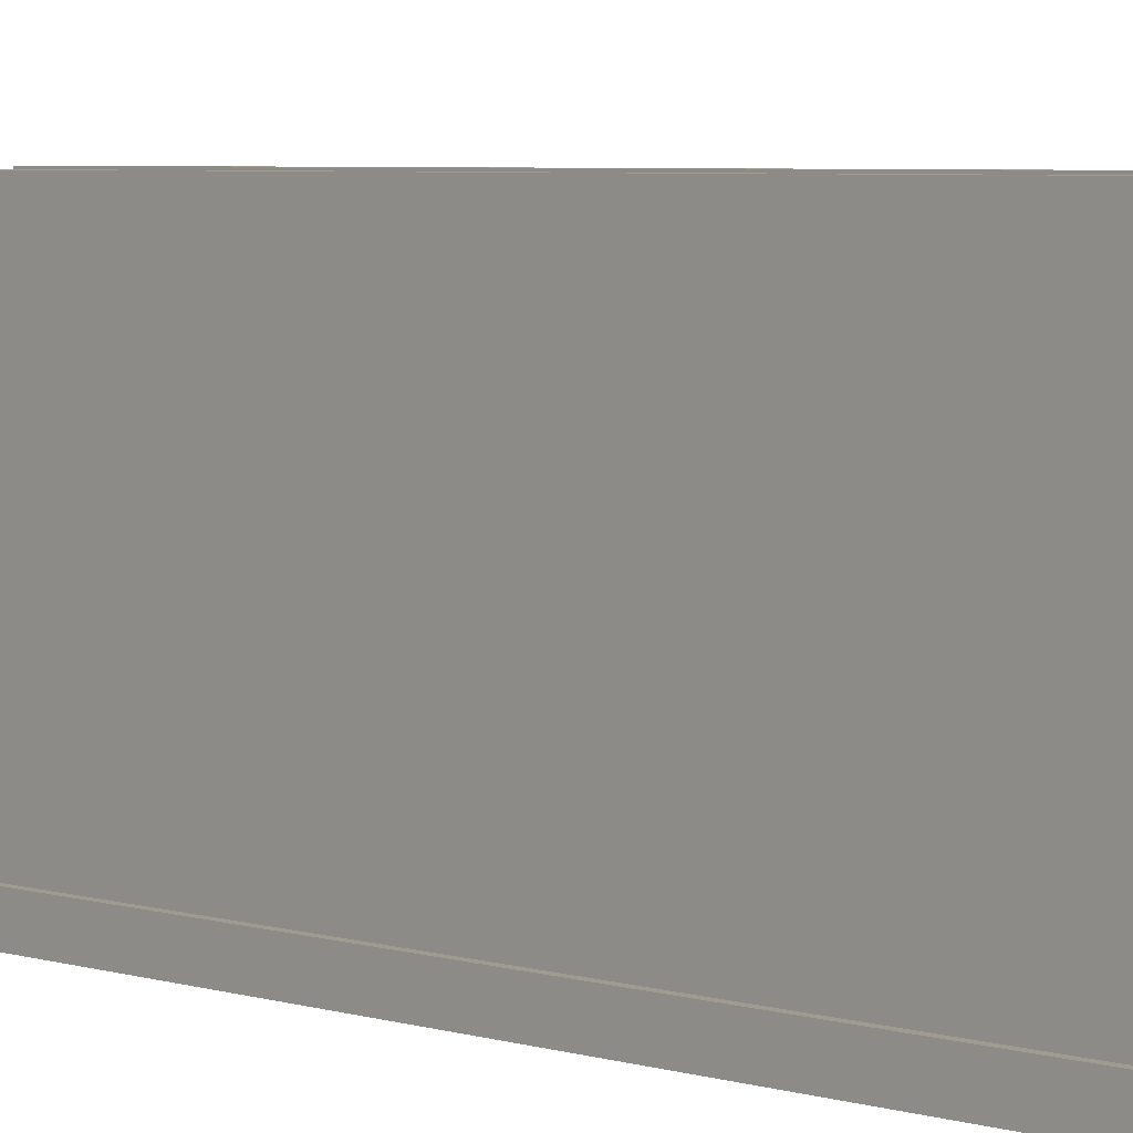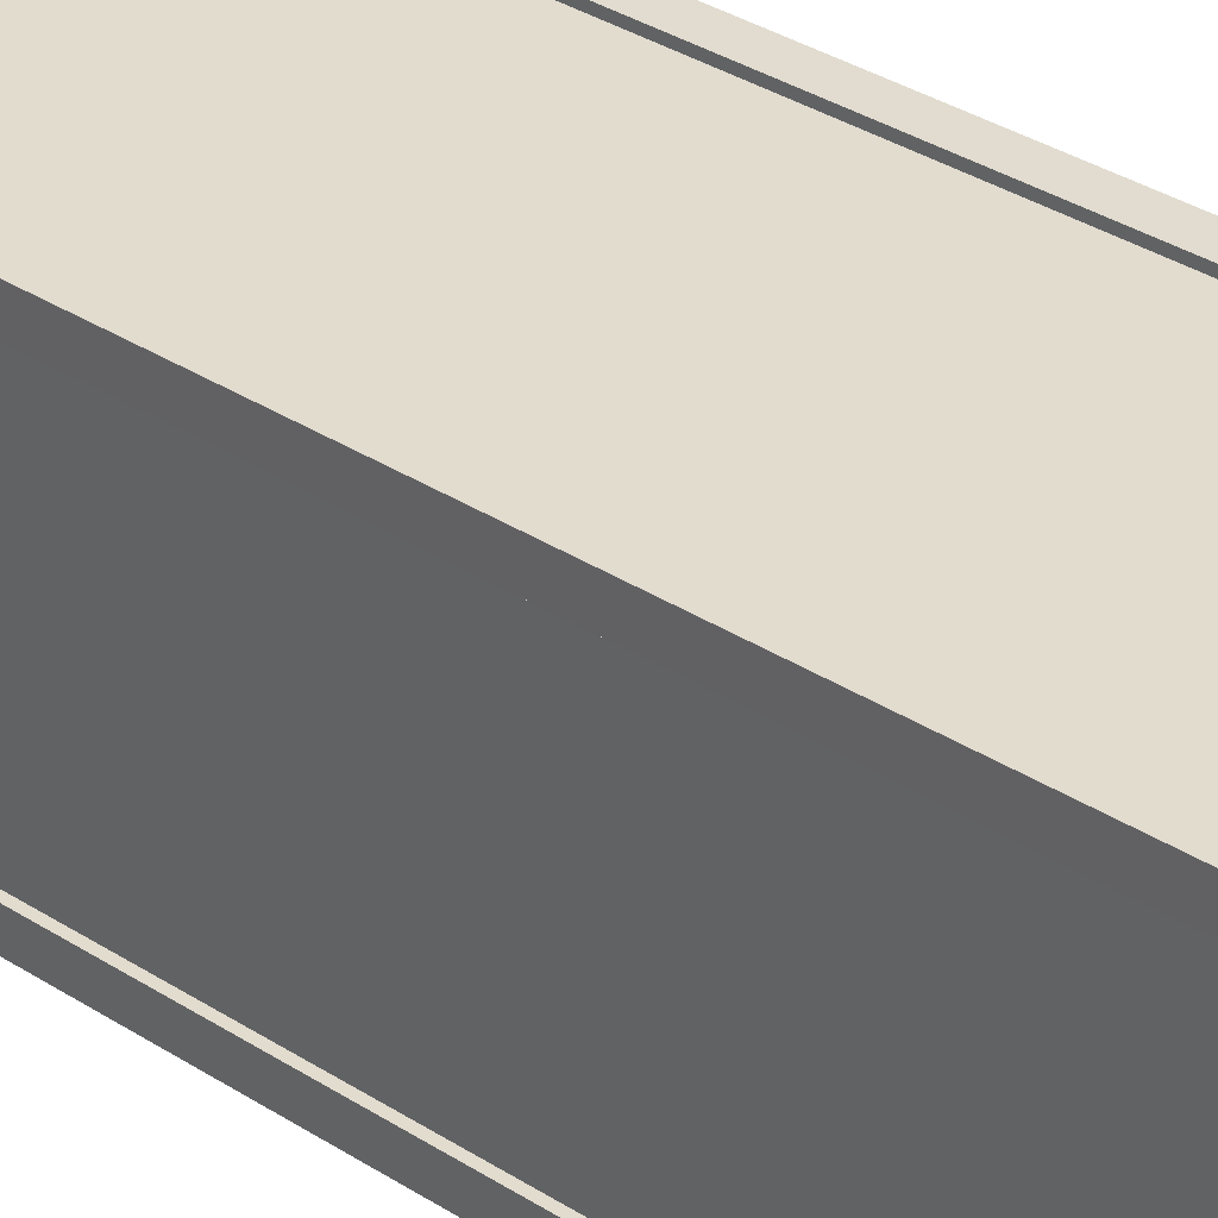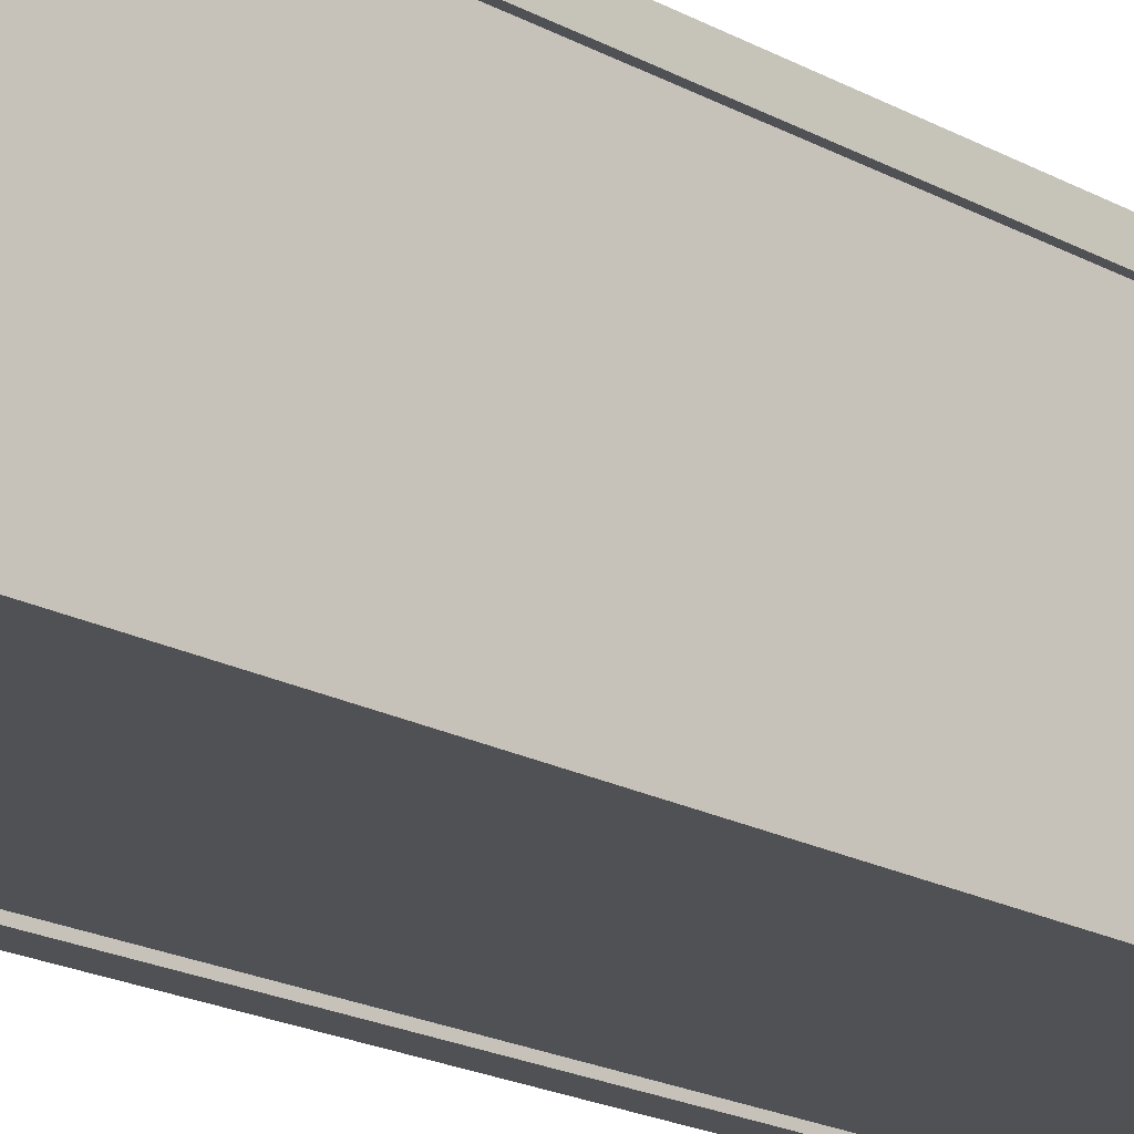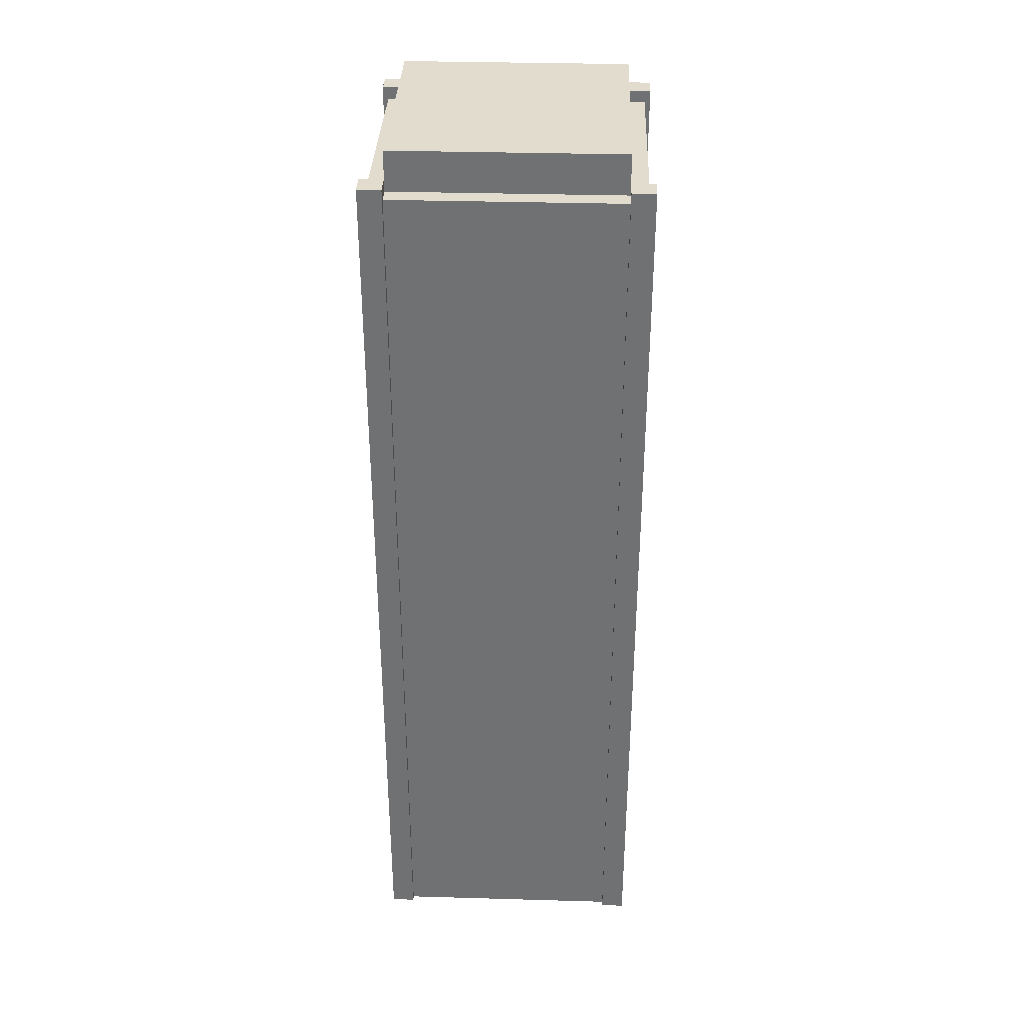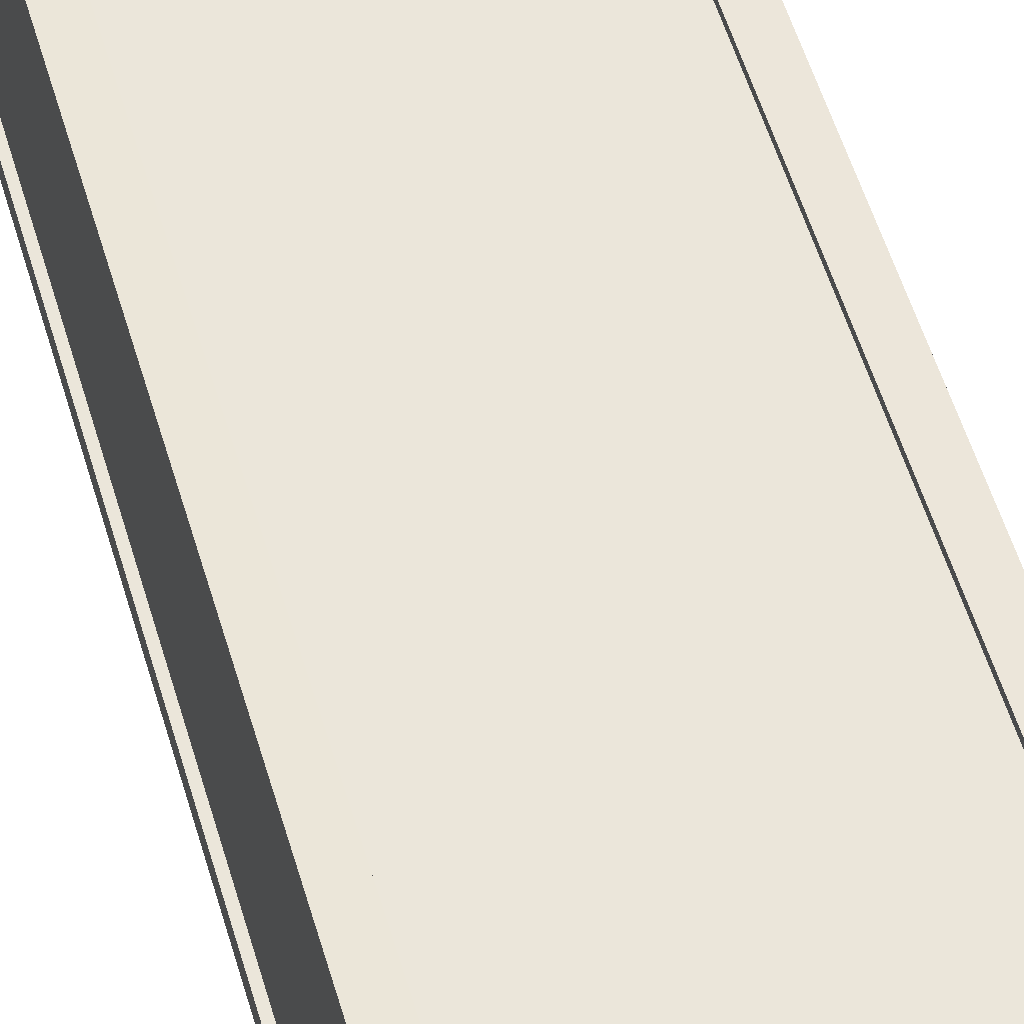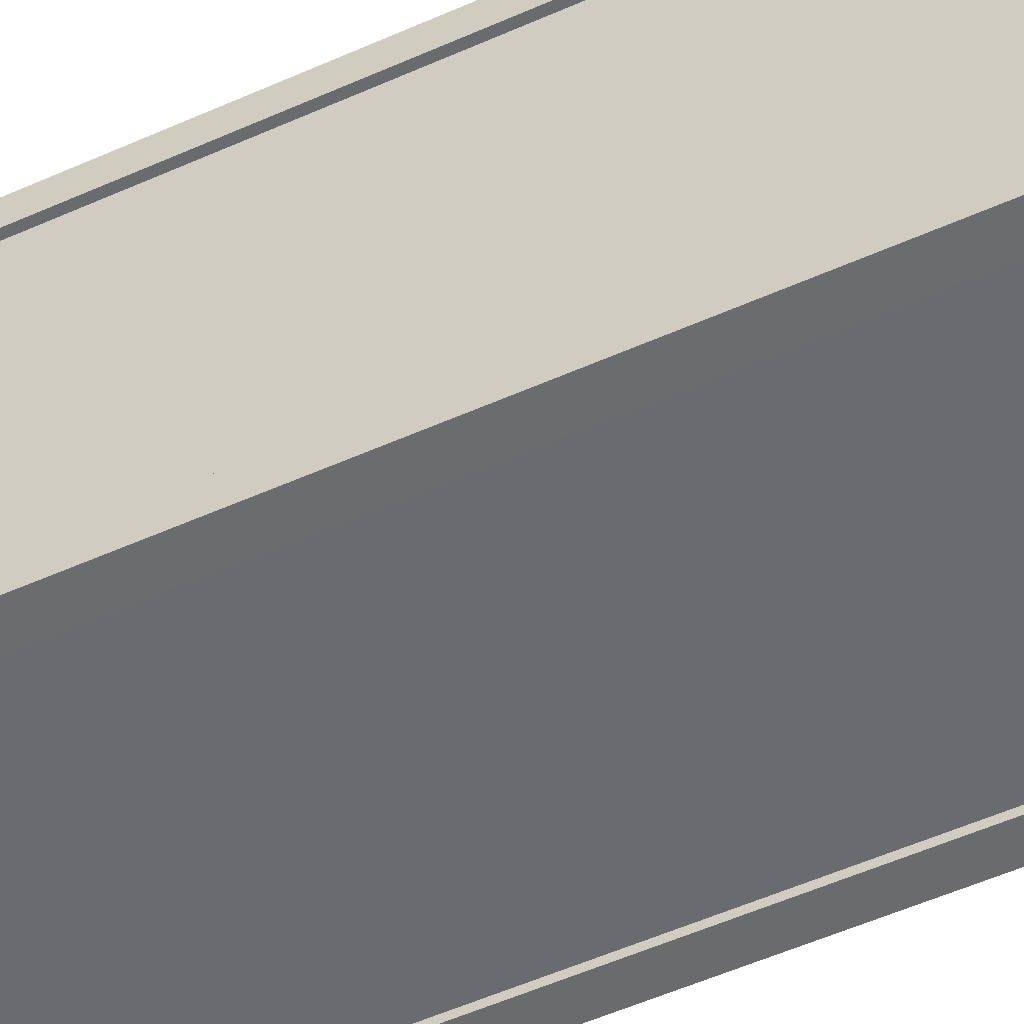
<metadata>
{"format":"obj","ext":"obj","renderer":"f3d","projection":"perspective","resolution":1024,"background":"white","views":[{"elev":4.2,"azim":138.2,"up":"+Z"},{"elev":34.6,"azim":-49.3,"up":"+Z"},{"elev":-20.2,"azim":45.3,"up":"+Z"},{"elev":34.6,"azim":-87.8,"up":"+Y"},{"elev":54.8,"azim":-16.3,"up":"+Z"},{"elev":-53.4,"azim":-64.4,"up":"+Z"}]}
</metadata>
<code>
v 159.6 -2.832 -184.9
v -159.6 -2.832 -184.9
v -159.6 -2.832 184.9
v 159.6 -2.832 184.9
v -159.6 1276 184.9
v 159.6 1276 184.9
v 159.6 1276 -184.9
v -159.6 1276 -184.9
v -184.9 -2.832 -159.6
v -184.9 -2.832 159.6
v 184.9 -2.832 159.6
v 184.9 -2.832 -159.6
v 184.9 1276 159.6
v 184.9 1276 -159.6
v -184.9 1276 -159.6
v -184.9 1276 159.6
v 159.6 1276 159.6
v 159.6 1276 -159.6
v -159.6 1276 -159.6
v -159.6 1276 159.6
v 192.4 -2.832 192.4
v 192.5 -2.832 159.6
v 192.5 1276 159.6
v 192.4 1276 192.4
v 159.6 1276 192.5
v 159.6 -2.832 192.5
v -192.4 -2.832 192.4
v -159.6 -2.832 192.5
v -159.6 1276 192.5
v -192.4 1276 192.4
v -192.5 1276 159.6
v -192.5 -2.832 159.6
v -192.4 -2.832 -192.4
v -192.5 -2.832 -159.6
v -192.5 1276 -159.6
v -192.4 1276 -192.4
v -159.6 1276 -192.5
v -159.6 -2.832 -192.5
v 192.4 -2.832 -192.4
v 159.6 -2.832 -192.5
v 159.6 1276 -192.5
v 192.4 1276 -192.4
v 192.5 1276 -159.6
v 192.5 -2.832 -159.6
v 159.6 1293 -184.9
v 159.6 1293 -159.6
v 184.9 1293 -159.6
v 192.5 1293 -159.6
v 192.4 1293 -192.4
v 159.6 1293 -192.5
v 159.6 1293 159.6
v 159.6 1293 184.9
v 159.6 1293 192.5
v 192.4 1293 192.4
v 192.5 1293 159.6
v 184.9 1293 159.6
v -159.6 1293 184.9
v -159.6 1293 159.6
v -184.9 1293 159.6
v -192.5 1293 159.6
v -192.4 1293 192.4
v -159.6 1293 192.5
v -159.6 1293 -159.6
v -159.6 1293 -184.9
v -159.6 1293 -192.5
v -192.4 1293 -192.4
v -192.5 1293 -159.6
v -184.9 1293 -159.6
v 159.6 1333 159.6
v 159.6 1333 -159.6
v -159.6 1333 -159.6
v -159.6 1333 159.6
g skyscraper_8
f 70 71 72
f 72 69 70
f 4 6 5
f 5 3 4
f 12 14 13
f 13 11 12
f 2 8 7
f 7 1 2
f 10 16 15
f 15 9 10
f 14 18 17
f 17 13 14
f 16 20 19
f 19 15 16
f 21 24 25
f 25 26 21
f 30 27 28
f 28 29 30
f 33 36 37
f 37 38 33
f 42 39 40
f 40 41 42
f 7 8 19
f 19 18 7
f 5 6 17
f 17 20 5
f 39 42 43
f 43 44 39
f 24 21 22
f 22 23 24
f 27 30 31
f 31 32 27
f 36 33 34
f 34 35 36
f 11 13 23
f 23 22 11
f 6 4 26
f 26 25 6
f 3 5 29
f 29 28 3
f 16 10 32
f 32 31 16
f 9 15 35
f 35 34 9
f 8 2 38
f 38 37 8
f 1 7 41
f 41 40 1
f 14 12 44
f 44 43 14
f 7 18 46
f 46 45 7
f 18 14 47
f 47 46 18
f 14 43 48
f 48 47 14
f 43 42 49
f 49 48 43
f 42 41 50
f 50 49 42
f 41 7 45
f 45 50 41
f 17 6 52
f 52 51 17
f 6 25 53
f 53 52 6
f 25 24 54
f 54 53 25
f 24 23 55
f 55 54 24
f 23 13 56
f 56 55 23
f 13 17 51
f 51 56 13
f 5 20 58
f 58 57 5
f 20 16 59
f 59 58 20
f 16 31 60
f 60 59 16
f 31 30 61
f 61 60 31
f 30 29 62
f 62 61 30
f 29 5 57
f 57 62 29
f 19 8 64
f 64 63 19
f 8 37 65
f 65 64 8
f 37 36 66
f 66 65 37
f 36 35 67
f 67 66 36
f 35 15 68
f 68 67 35
f 15 19 63
f 63 68 15
f 17 18 70
f 70 69 17
f 18 19 71
f 71 70 18
f 19 20 72
f 72 71 19
f 20 17 69
f 69 72 20
f 68 63 64
f 64 65 66
f 68 64 66
f 68 66 67
f 45 46 47
f 47 48 49
f 45 47 49
f 45 49 50
f 56 51 52
f 52 53 54
f 56 52 54
f 56 54 55
f 57 58 59
f 59 60 61
f 57 59 61
f 57 61 62

</code>
